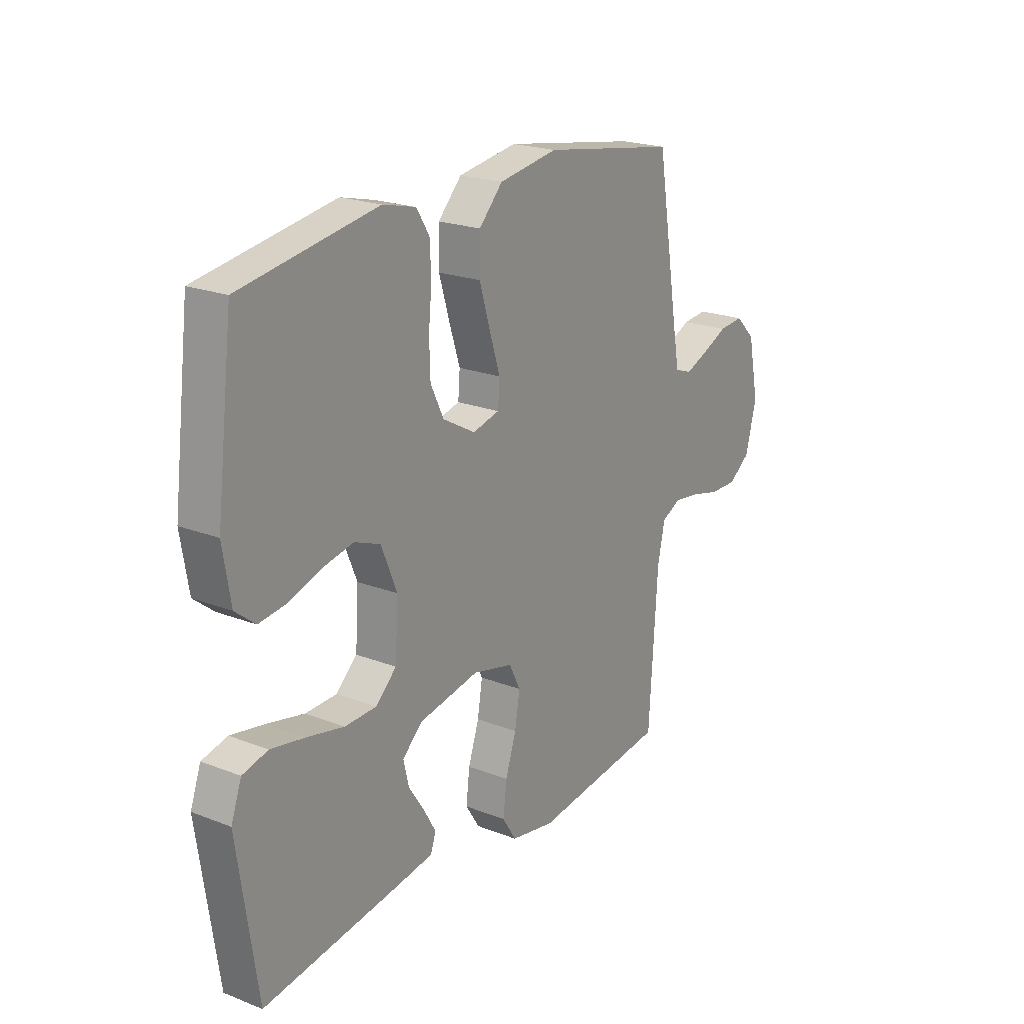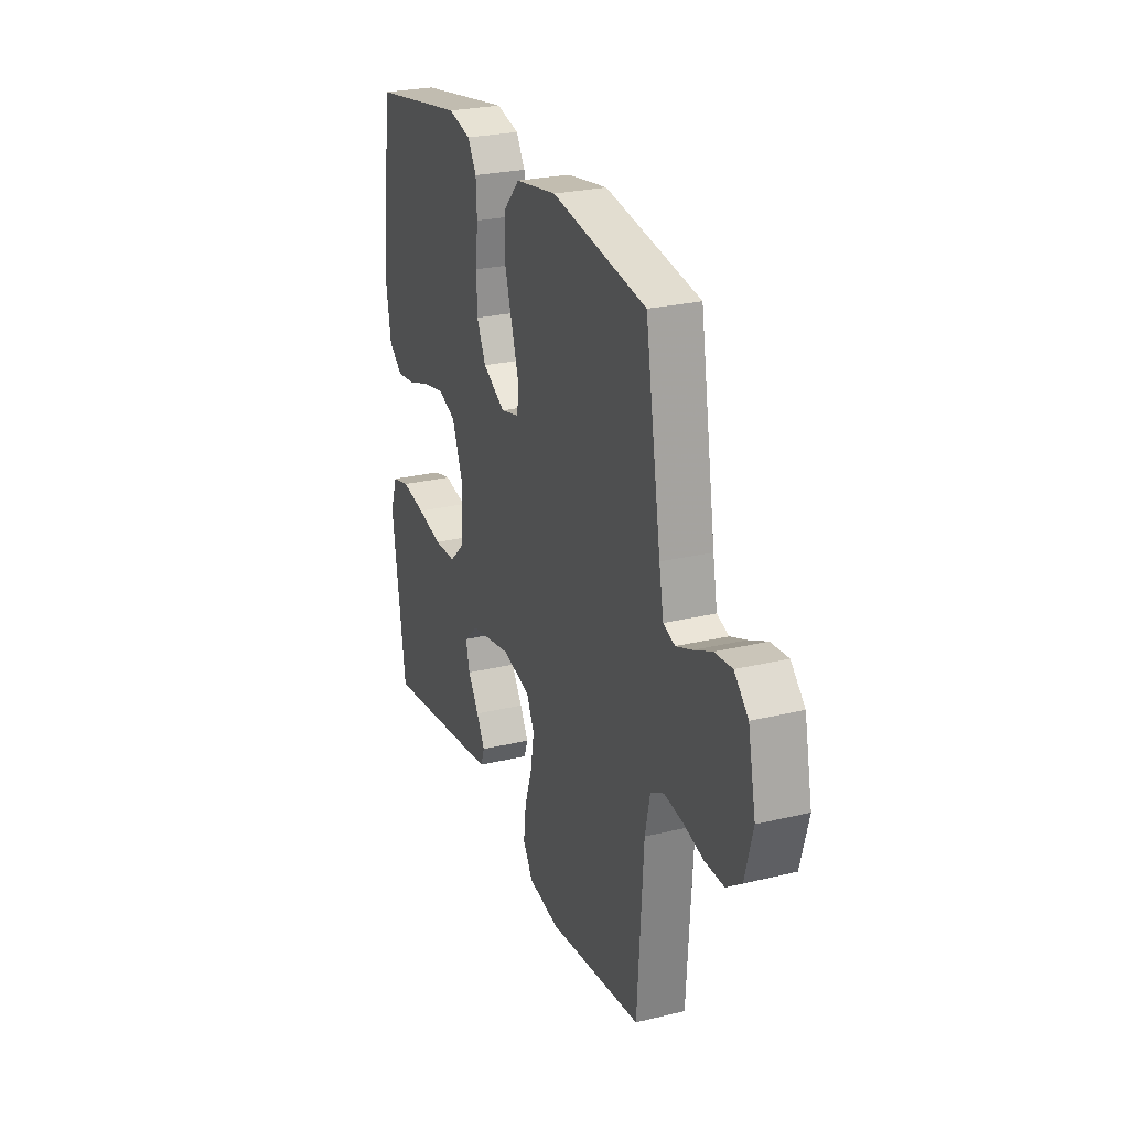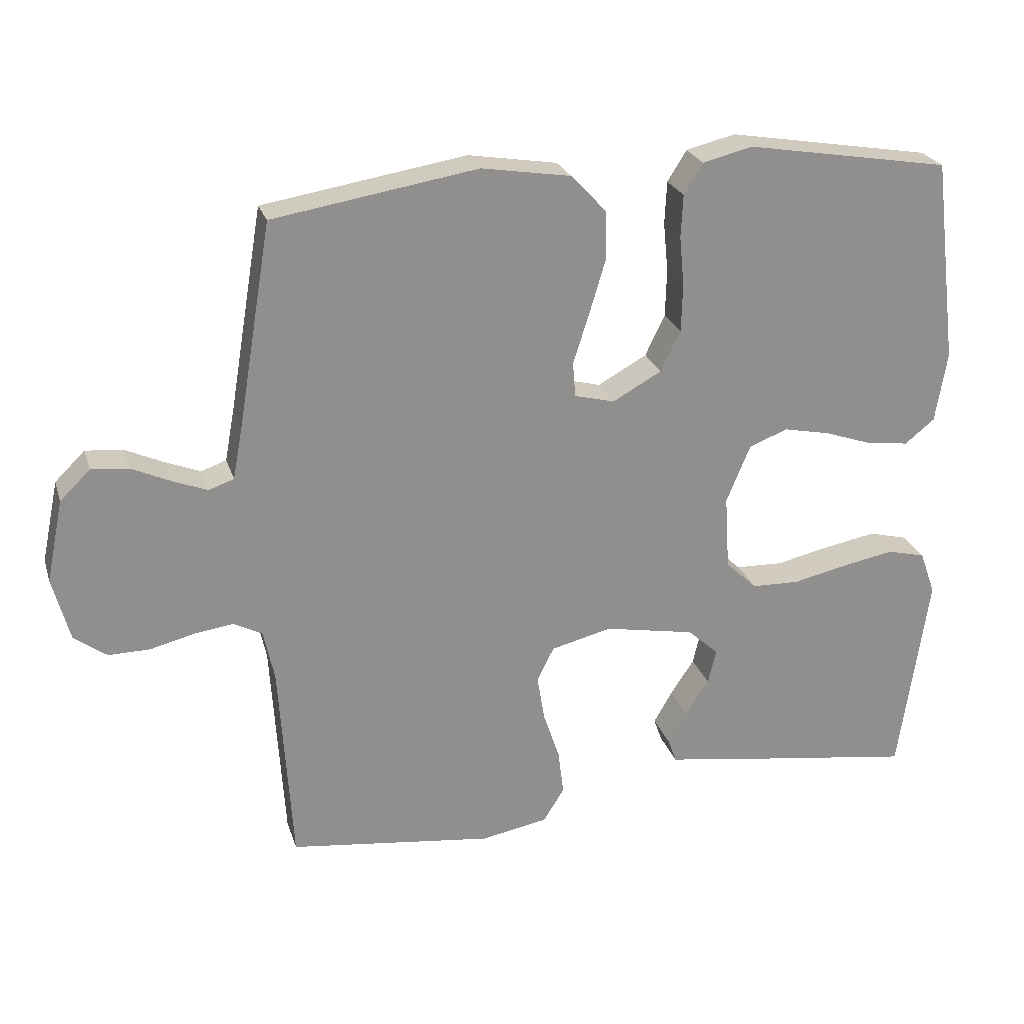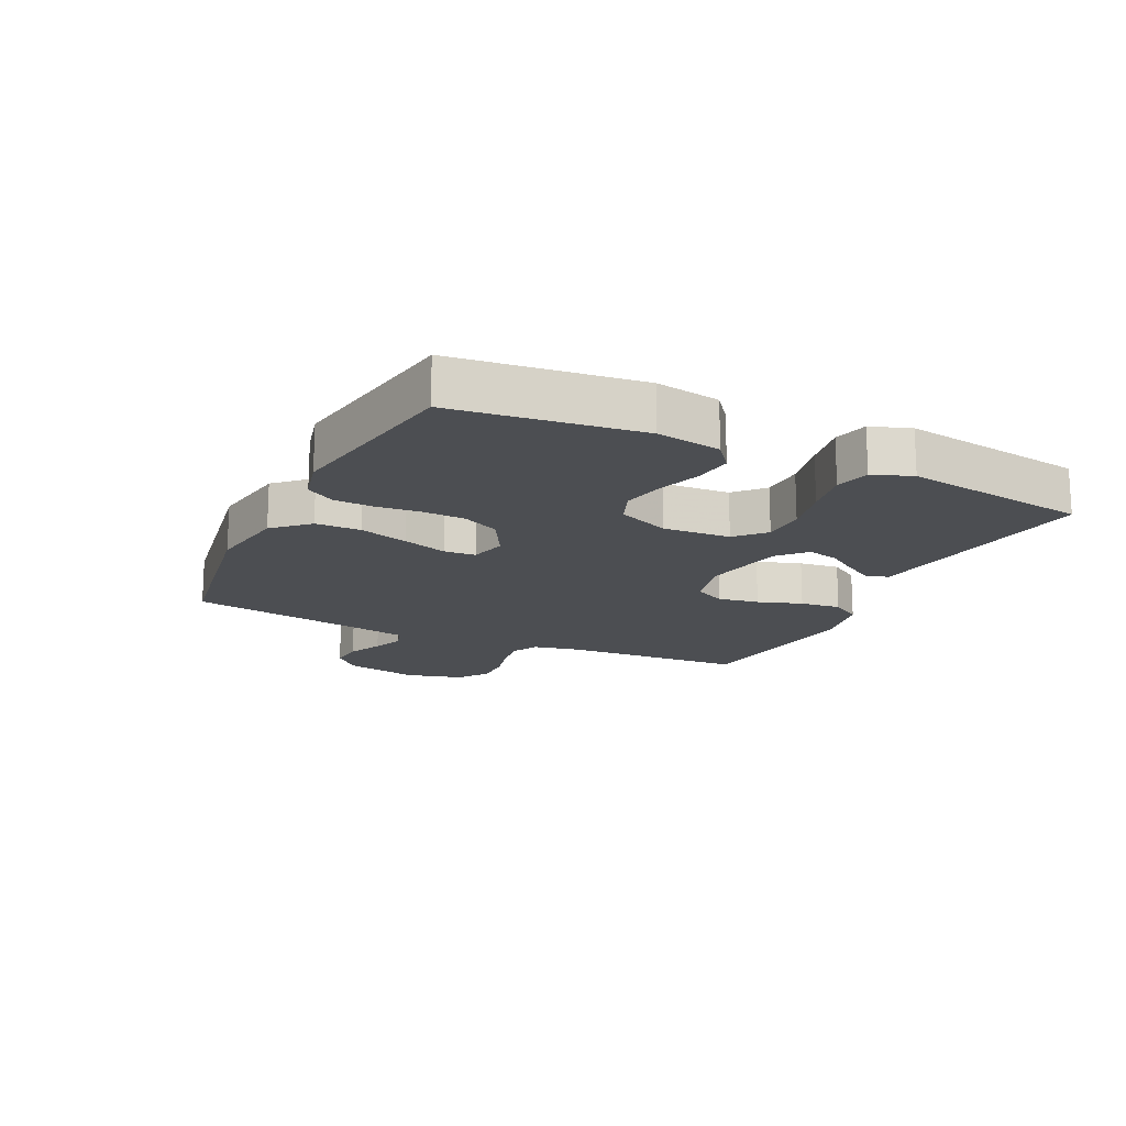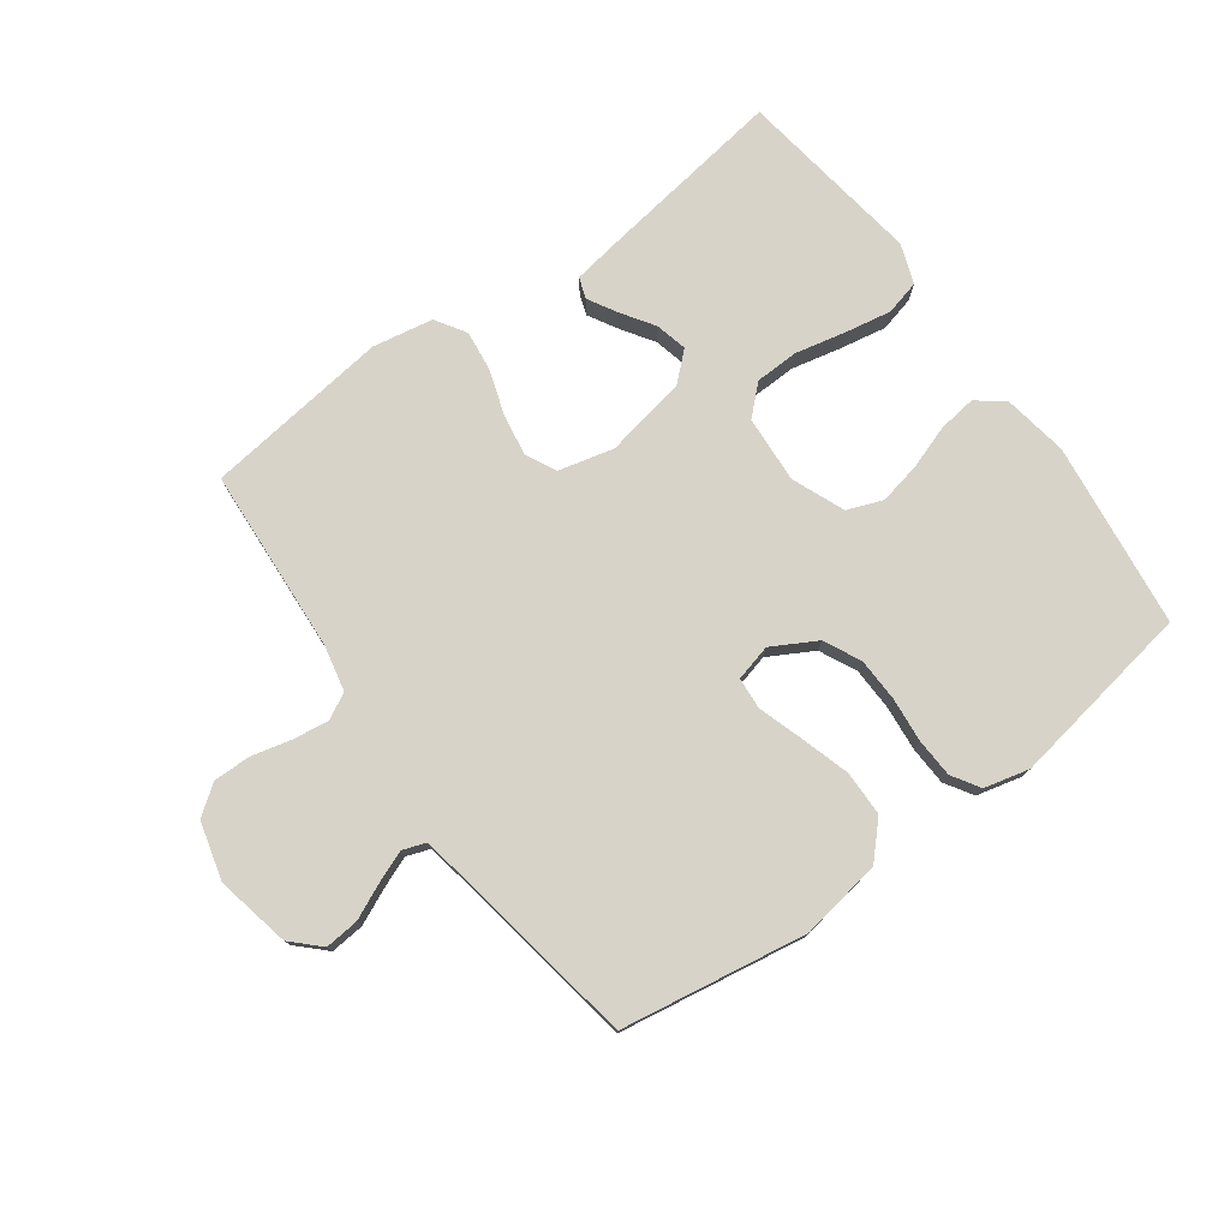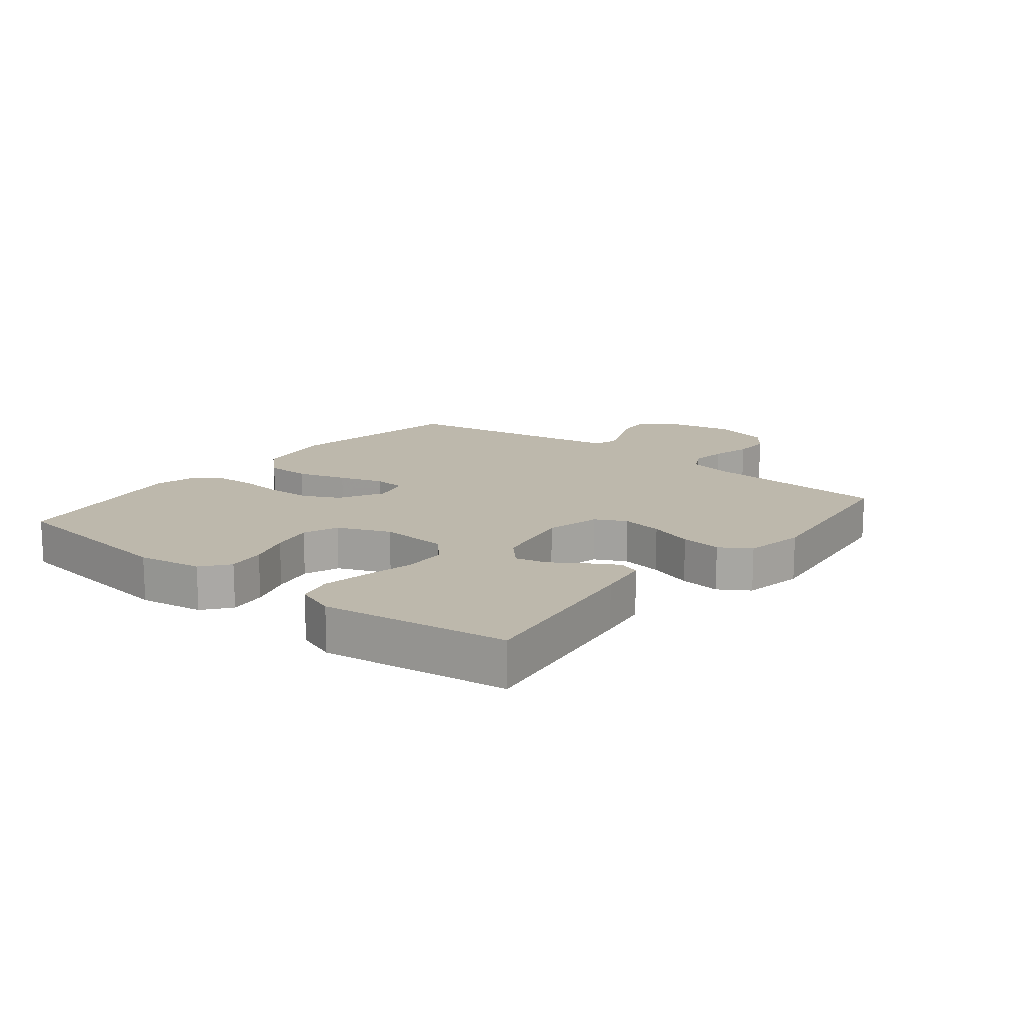
<metadata>
{"format":"obj","ext":"obj","renderer":"f3d","projection":"perspective","resolution":1024,"background":"white","views":[{"elev":21.4,"azim":124.6,"up":"+Z"},{"elev":25.9,"azim":-111.0,"up":"+Z"},{"elev":24.4,"azim":-15.8,"up":"+Z"},{"elev":-16.7,"azim":64.3,"up":"+Y"},{"elev":76.8,"azim":-36.1,"up":"+Y"},{"elev":14.7,"azim":128.6,"up":"+Y"}]}
</metadata>
<code>
v -0.5 0.07 -0.5
v -0.519 0.07 -0.2
v -0.535 0.07 -0.126
v -0.577 0.07 -0.104
v -0.635 0.07 -0.112
v -0.699 0.07 -0.128
v -0.76 0.07 -0.129
v -0.808 0.07 -0.094
v -0.833 0.07 0
v -0.808 0.07 0.12
v -0.764 0.07 0.163
v -0.709 0.07 0.158
v -0.652 0.07 0.132
v -0.601 0.07 0.112
v -0.564 0.07 0.125
v -0.55 0.07 0.2
v -0.5 0.07 0.5
v -0.2 0.07 0.549
v -0.069 0.07 0.528
v -0.017 0.07 0.473
v -0.016 0.07 0.4
v -0.04 0.07 0.32
v -0.063 0.07 0.248
v -0.059 0.07 0.197
v 0 0.07 0.182
v 0.072 0.07 0.222
v 0.101 0.07 0.282
v 0.103 0.07 0.352
v 0.096 0.07 0.424
v 0.099 0.07 0.487
v 0.127 0.07 0.532
v 0.2 0.07 0.55
v 0.5 0.07 0.5
v 0.537 0.07 0.2
v 0.52 0.07 0.096
v 0.476 0.07 0.061
v 0.414 0.07 0.069
v 0.344 0.07 0.093
v 0.276 0.07 0.107
v 0.219 0.07 0.085
v 0.184 0.07 0
v 0.191 0.07 -0.109
v 0.237 0.07 -0.152
v 0.307 0.07 -0.154
v 0.388 0.07 -0.136
v 0.464 0.07 -0.122
v 0.52 0.07 -0.136
v 0.543 0.07 -0.2
v 0.5 0.07 -0.5
v 0.2 0.07 -0.457
v 0.116 0.07 -0.444
v 0.104 0.07 -0.41
v 0.131 0.07 -0.363
v 0.166 0.07 -0.31
v 0.178 0.07 -0.259
v 0.133 0.07 -0.218
v 0 0.07 -0.193
v -0.089 0.07 -0.215
v -0.114 0.07 -0.265
v -0.103 0.07 -0.332
v -0.079 0.07 -0.404
v -0.071 0.07 -0.47
v -0.102 0.07 -0.519
v -0.2 0.07 -0.537
v -0.5 0 -0.5
v -0.519 0 -0.2
v -0.535 0 -0.126
v -0.577 0 -0.104
v -0.635 0 -0.112
v -0.699 0 -0.128
v -0.76 0 -0.129
v -0.808 0 -0.094
v -0.833 0 0
v -0.808 0 0.12
v -0.764 0 0.163
v -0.709 0 0.158
v -0.652 0 0.132
v -0.601 0 0.112
v -0.564 0 0.125
v -0.55 0 0.2
v -0.5 0 0.5
v -0.2 0 0.549
v -0.069 0 0.528
v -0.017 0 0.473
v -0.016 0 0.4
v -0.04 0 0.32
v -0.063 0 0.248
v -0.059 0 0.197
v 0 0 0.182
v 0.072 0 0.222
v 0.101 0 0.282
v 0.103 0 0.352
v 0.096 0 0.424
v 0.099 0 0.487
v 0.127 0 0.532
v 0.2 0 0.55
v 0.5 0 0.5
v 0.537 0 0.2
v 0.52 0 0.096
v 0.476 0 0.061
v 0.414 0 0.069
v 0.344 0 0.093
v 0.276 0 0.107
v 0.219 0 0.085
v 0.184 0 0
v 0.191 0 -0.109
v 0.237 0 -0.152
v 0.307 0 -0.154
v 0.388 0 -0.136
v 0.464 0 -0.122
v 0.52 0 -0.136
v 0.543 0 -0.2
v 0.5 0 -0.5
v 0.2 0 -0.457
v 0.116 0 -0.444
v 0.104 0 -0.41
v 0.131 0 -0.363
v 0.166 0 -0.31
v 0.178 0 -0.259
v 0.133 0 -0.218
v 0 0 -0.193
v -0.089 0 -0.215
v -0.114 0 -0.265
v -0.103 0 -0.332
v -0.079 0 -0.404
v -0.071 0 -0.47
v -0.102 0 -0.519
v -0.2 0 -0.537
f 63 64 1 2
f 60 61 62 63
f 59 60 63 2
f 58 59 2 3
f 57 58 3 4
f 51 52 53 54
f 49 50 51 54
f 49 54 55
f 48 49 55 56
f 44 45 46 47
f 44 47 48 56
f 35 36 37 38
f 35 38 39
f 34 35 39
f 33 34 39
f 32 33 39 40
f 28 29 30 31
f 27 28 31 32
f 20 21 22 23
f 18 19 20 23
f 16 17 18 23
f 15 16 23 24
f 14 15 24 25
f 10 11 12 13
f 10 13 14
f 9 10 14
f 8 9 14 25
f 5 6 7 8
f 4 5 8 25
f 43 44 56 57
f 42 43 57 4
f 41 42 4 25
f 27 32 40 41
f 26 27 41
f 25 26 41
f 66 65 128 127
f 127 126 125 124
f 66 127 124 123
f 67 66 123 122
f 68 67 122 121
f 118 117 116 115
f 118 115 114 113
f 119 118 113
f 120 119 113 112
f 111 110 109 108
f 120 112 111 108
f 102 101 100 99
f 103 102 99
f 103 99 98
f 103 98 97
f 104 103 97 96
f 95 94 93 92
f 96 95 92 91
f 87 86 85 84
f 87 84 83 82
f 87 82 81 80
f 88 87 80 79
f 89 88 79 78
f 77 76 75 74
f 78 77 74
f 78 74 73
f 89 78 73 72
f 72 71 70 69
f 89 72 69 68
f 121 120 108 107
f 68 121 107 106
f 89 68 106 105
f 105 104 96 91
f 105 91 90
f 105 90 89
f 1 65 66 2
f 2 66 67 3
f 3 67 68 4
f 4 68 69 5
f 5 69 70 6
f 6 70 71 7
f 7 71 72 8
f 8 72 73 9
f 9 73 74 10
f 10 74 75 11
f 11 75 76 12
f 12 76 77 13
f 13 77 78 14
f 14 78 79 15
f 15 79 80 16
f 16 80 81 17
f 17 81 82 18
f 18 82 83 19
f 19 83 84 20
f 20 84 85 21
f 21 85 86 22
f 22 86 87 23
f 23 87 88 24
f 24 88 89 25
f 25 89 90 26
f 26 90 91 27
f 27 91 92 28
f 28 92 93 29
f 29 93 94 30
f 30 94 95 31
f 31 95 96 32
f 32 96 97 33
f 33 97 98 34
f 34 98 99 35
f 35 99 100 36
f 36 100 101 37
f 37 101 102 38
f 38 102 103 39
f 39 103 104 40
f 40 104 105 41
f 41 105 106 42
f 42 106 107 43
f 43 107 108 44
f 44 108 109 45
f 45 109 110 46
f 46 110 111 47
f 47 111 112 48
f 48 112 113 49
f 49 113 114 50
f 50 114 115 51
f 51 115 116 52
f 52 116 117 53
f 53 117 118 54
f 54 118 119 55
f 55 119 120 56
f 56 120 121 57
f 57 121 122 58
f 58 122 123 59
f 59 123 124 60
f 60 124 125 61
f 61 125 126 62
f 62 126 127 63
f 63 127 128 64
f 64 128 65 1

</code>
